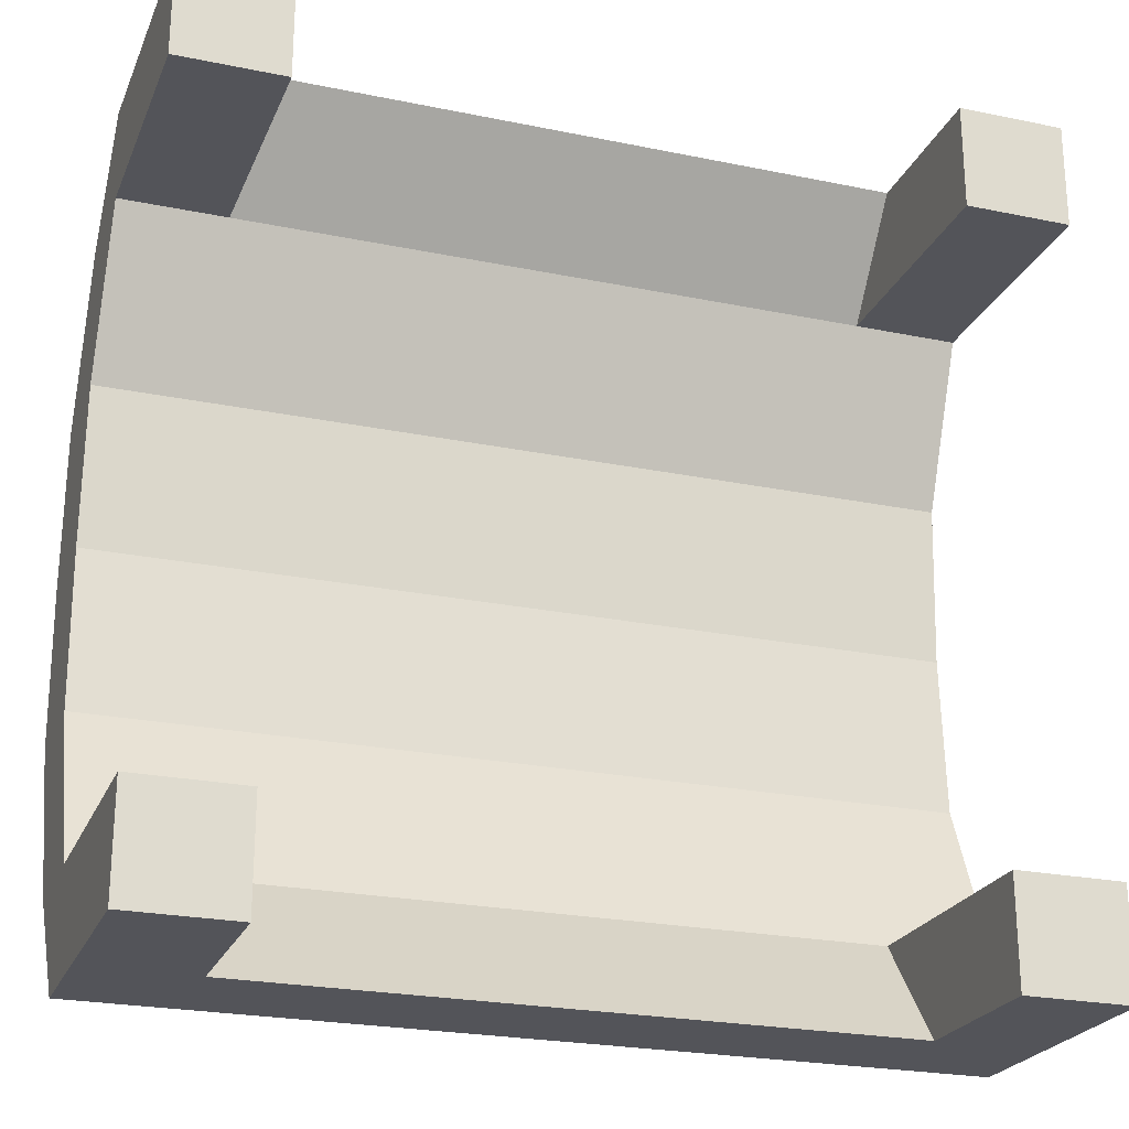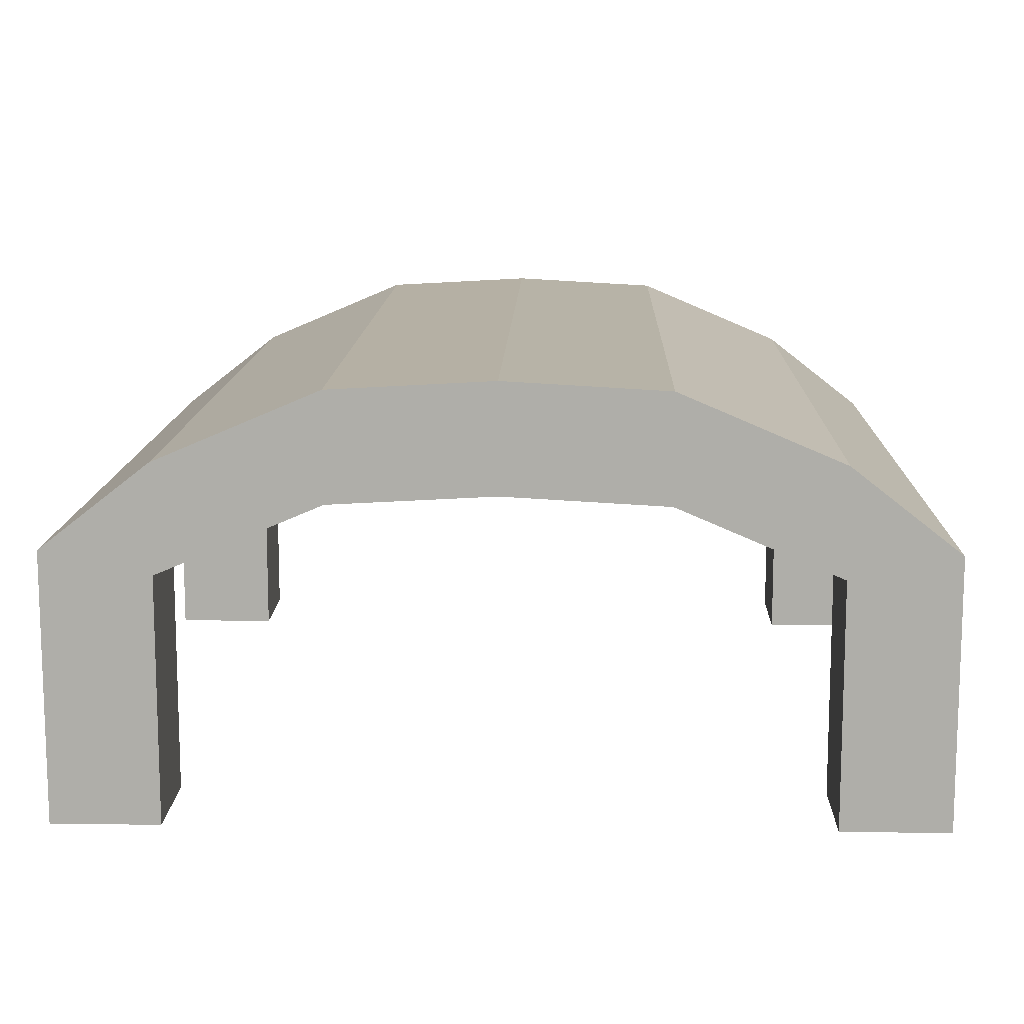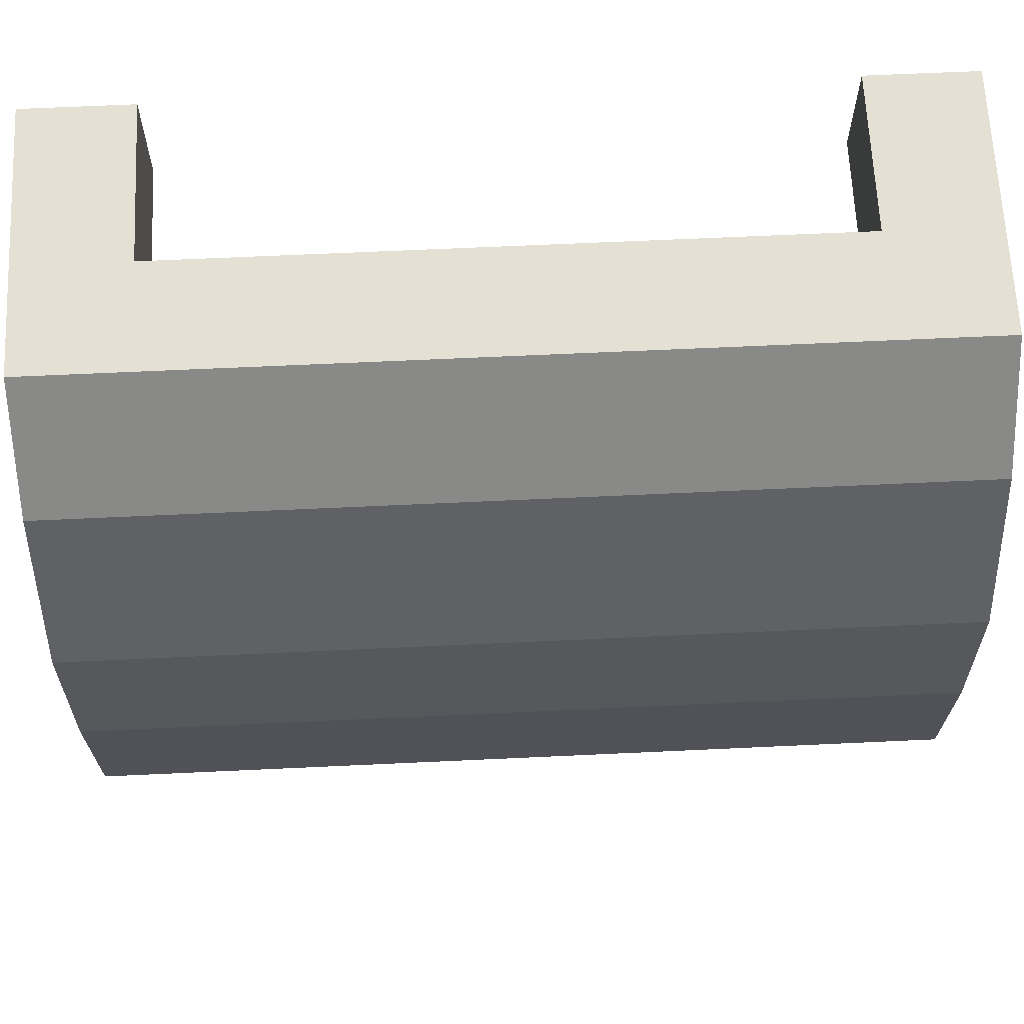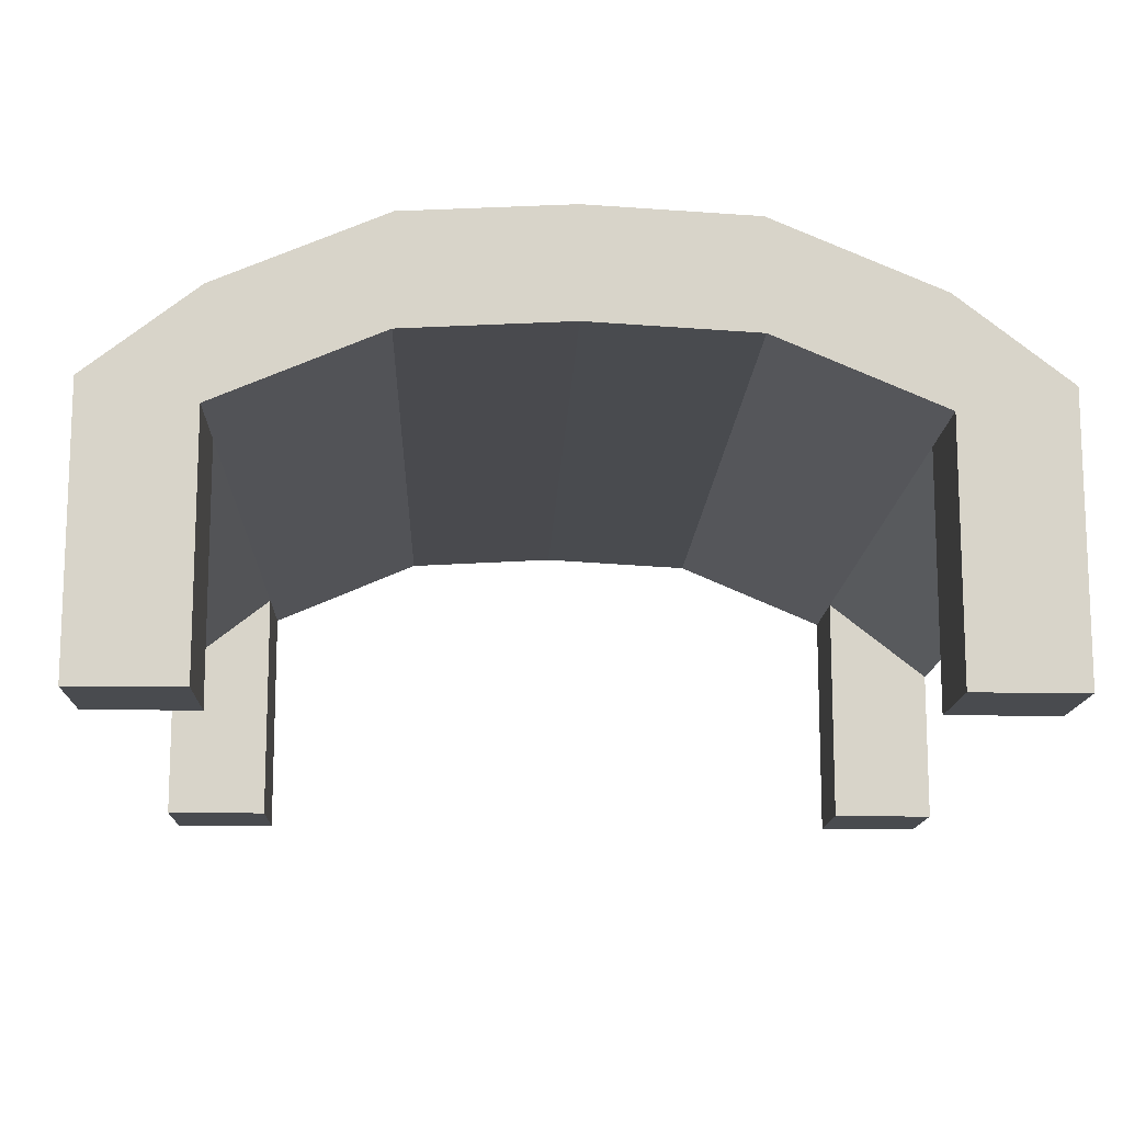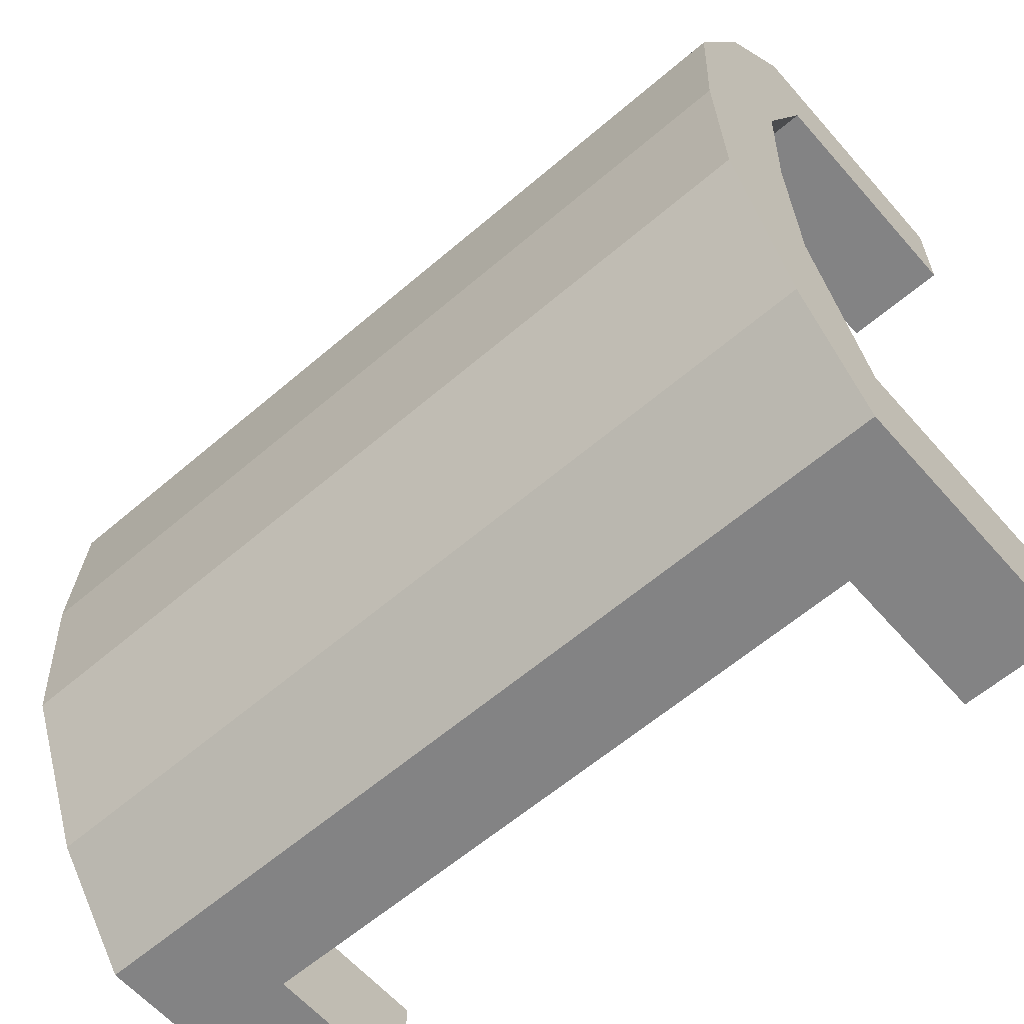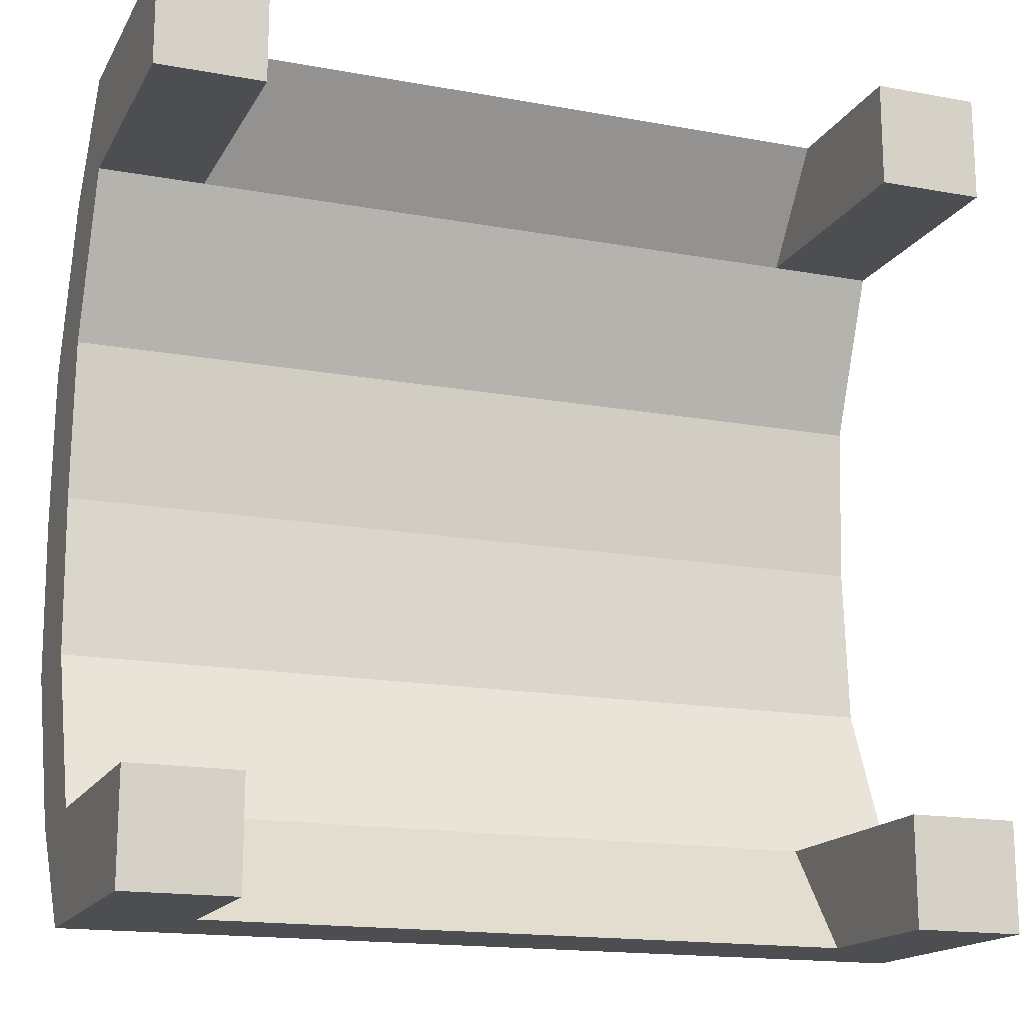
<metadata>
{"format":"obj","ext":"obj","renderer":"f3d","projection":"perspective","resolution":1024,"background":"white","views":[{"elev":-23.9,"azim":-19.0,"up":"+Z"},{"elev":12.2,"azim":-88.3,"up":"+Y"},{"elev":65.2,"azim":177.3,"up":"+Z"},{"elev":-13.8,"azim":87.9,"up":"+Y"},{"elev":-61.2,"azim":-138.9,"up":"+Z"},{"elev":-16.5,"azim":-20.5,"up":"+Z"}]}
</metadata>
<code>
g default
v -4 1.5 4
v 4 1.5 4
v -4 2.5 4
v 4 2.5 4
v -4 2.5 -4
v 4 2.5 -4
v -4 1.5 -4
v 4 1.5 -4
v -4 3.28 3
v 4 3.28 3
v -4 2.28 3
v 4 2.28 3
v -4 2.28 -3
v 4 2.28 -3
v -4 3.28 -3
v 4 3.28 -3
v -3 1.5 4
v -3 2.5 4
v -3 2.5 -4
v -3 1.5 -4
v -3 3.28 3
v -3 2.28 3
v -3 2.28 -3
v -3 3.28 -3
v 3 3.28 3
v 3 2.28 3
v 3 2.28 -3
v 3 3.28 -3
v 3 1.5 4
v 3 2.5 4
v 3 2.5 -4
v 3 1.5 -4
v -4 0 -4
v -3 0 -4
v -3 0 -3
v -4 0 -3
v -3 0 3
v -4 0 3
v -3 0 4
v -4 0 4
v 3 0 -4
v 3 0 -3
v 4 0 -4
v 4 0 -3
v 3 0 3
v 3 0 4
v 4 0 3
v 4 0 4
v -4 4 0
v 4 4 0
v -4 3 0
v 4 3 0
v -3 4 0
v -3 3 0
v 3 4 0
v 3 3 0
v -4 3.917 1.5
v 4 3.917 1.5
v -3 3.917 1.5
v 3 3.917 1.5
v -4 2.917 1.5
v 4 2.917 1.5
v -3 2.917 1.5
v 3 2.917 1.5
v -4 2.917 -1.5
v 4 2.917 -1.5
v -3 2.917 -1.5
v 3 2.917 -1.5
v -4 3.917 -1.5
v 4 3.917 -1.5
v -3 3.917 -1.5
v 3 3.917 -1.5
g pCube15
f 1 17 18 3
f 3 18 21 9
f 5 19 20 7
f 33 34 35 36
f 2 12 10 4
f 7 13 15 5
f 9 21 59 57
f 38 37 39 40
f 10 12 62 58
f 9 11 1 3
f 13 23 67 65
f 15 13 65 69
f 15 24 19 5
f 16 14 8 6
f 18 17 29 30
f 21 18 30 25
f 20 19 31 32
f 23 20 32 27
f 24 71 72 28
f 17 22 26 29
f 22 63 64 26
f 19 24 28 31
f 30 29 2 4
f 25 30 4 10
f 32 31 6 8
f 42 41 43 44
f 28 72 70 16
f 46 45 47 48
f 26 64 62 12
f 31 28 16 6
f 7 20 34 33
f 20 23 35 34
f 23 13 36 35
f 13 7 33 36
f 11 22 37 38
f 22 17 39 37
f 17 1 40 39
f 1 11 38 40
f 27 32 41 42
f 32 8 43 41
f 8 14 44 43
f 14 27 42 44
f 29 26 45 46
f 26 12 47 45
f 12 2 48 47
f 2 29 46 48
f 49 53 71 69
f 50 52 66 70
f 51 54 63 61
f 49 51 61 57
f 55 53 59 60
f 56 54 67 68
f 50 55 60 58
f 52 56 68 66
f 57 59 53 49
f 58 62 52 50
f 64 63 54 56
f 62 64 56 52
f 61 63 22 11
f 57 61 11 9
f 60 59 21 25
f 58 60 25 10
f 65 67 54 51
f 69 65 51 49
f 72 71 53 55
f 70 72 55 50
f 69 71 24 15
f 70 66 14 16
f 68 67 23 27
f 66 68 27 14

</code>
